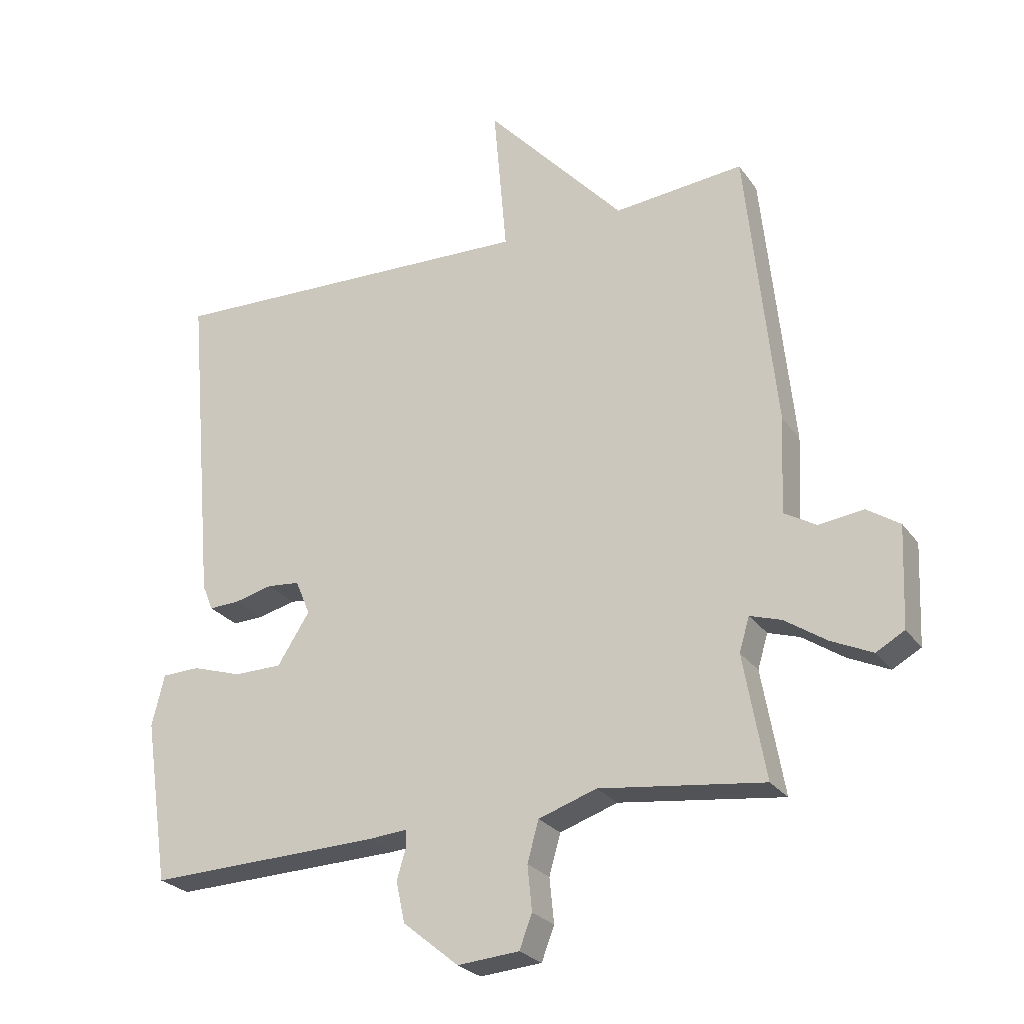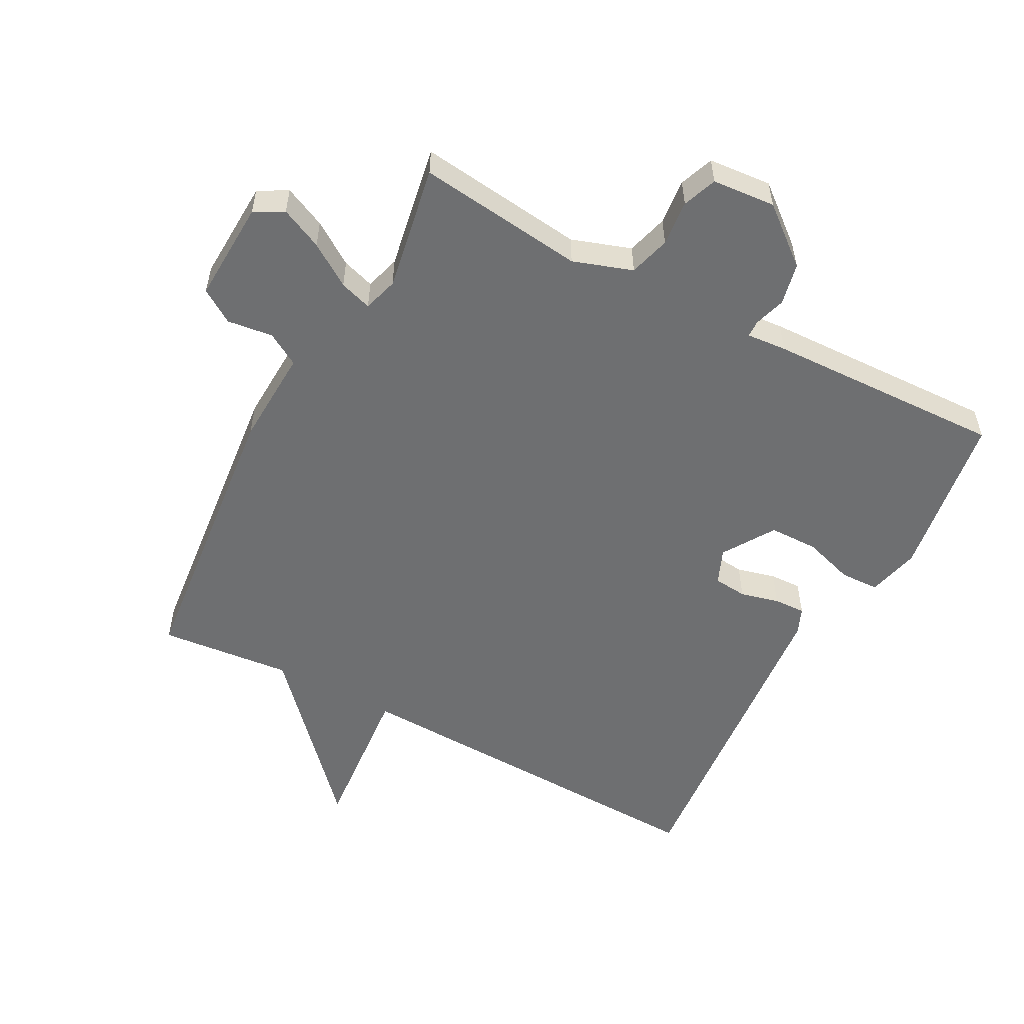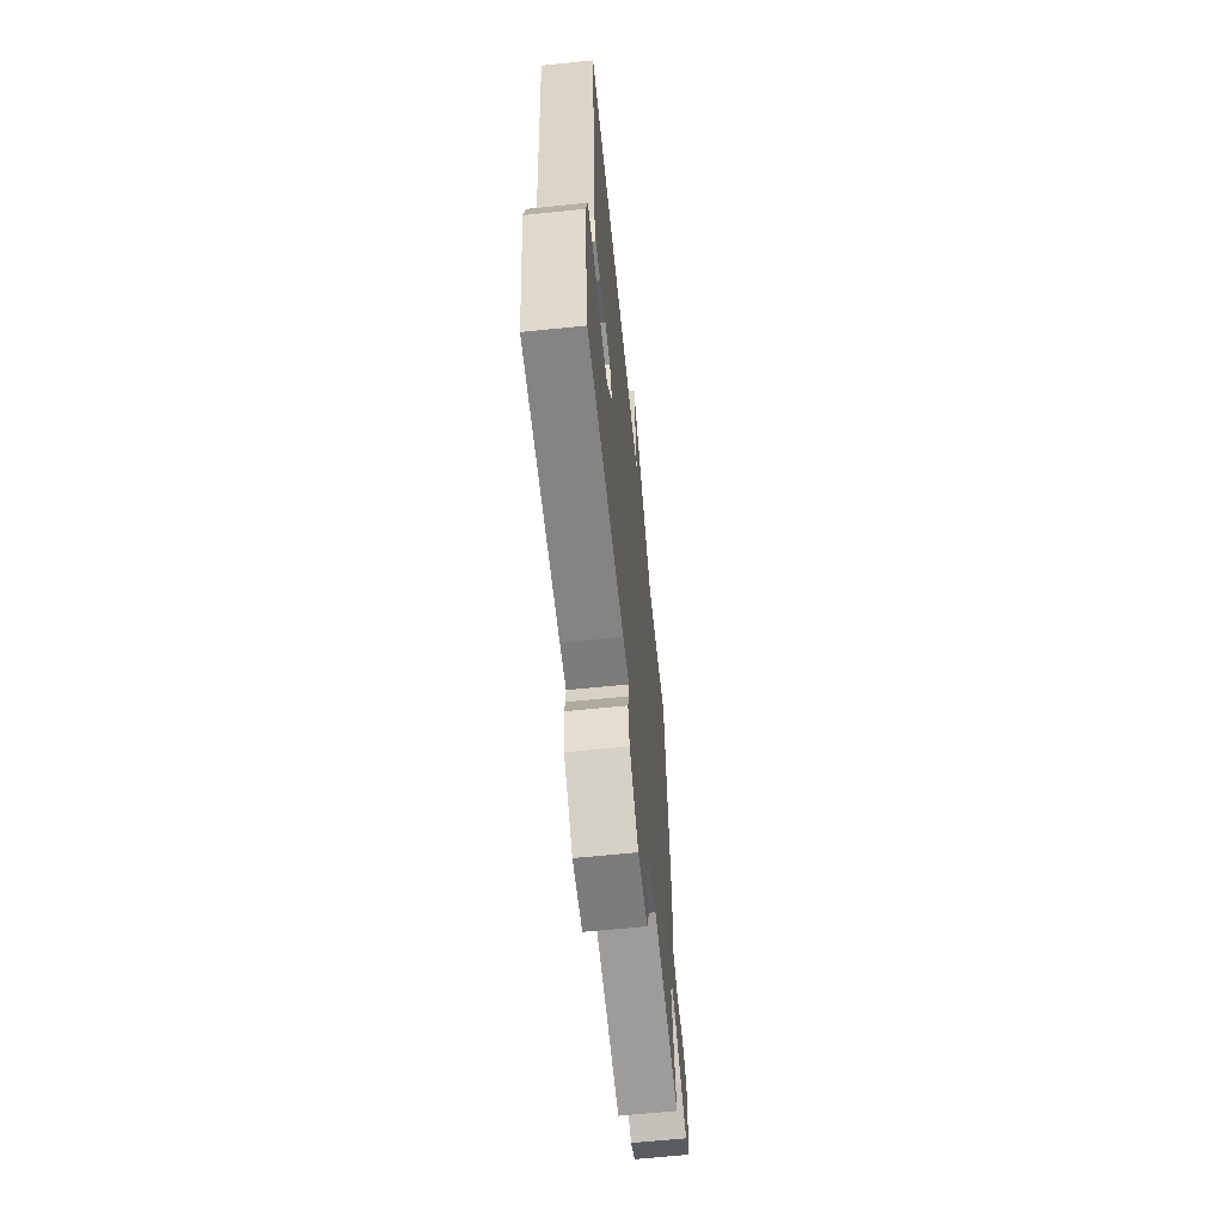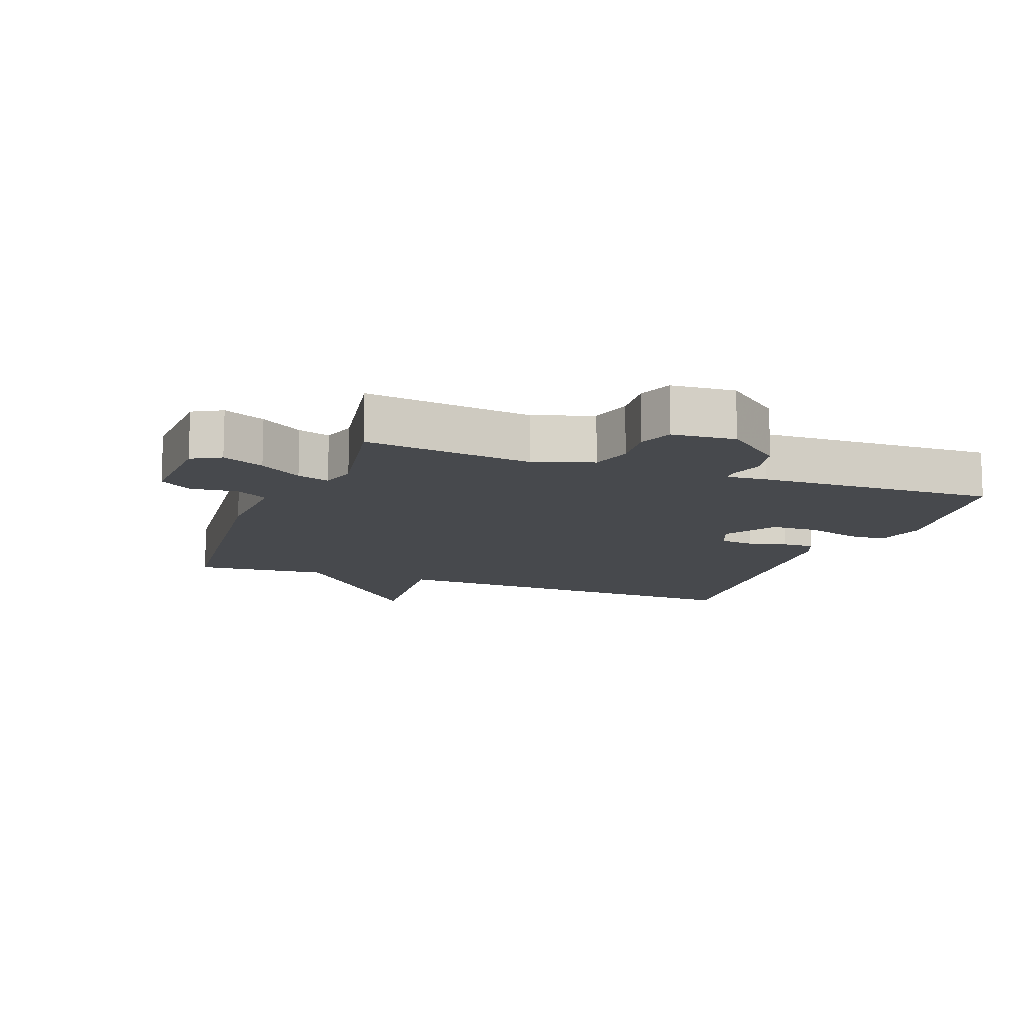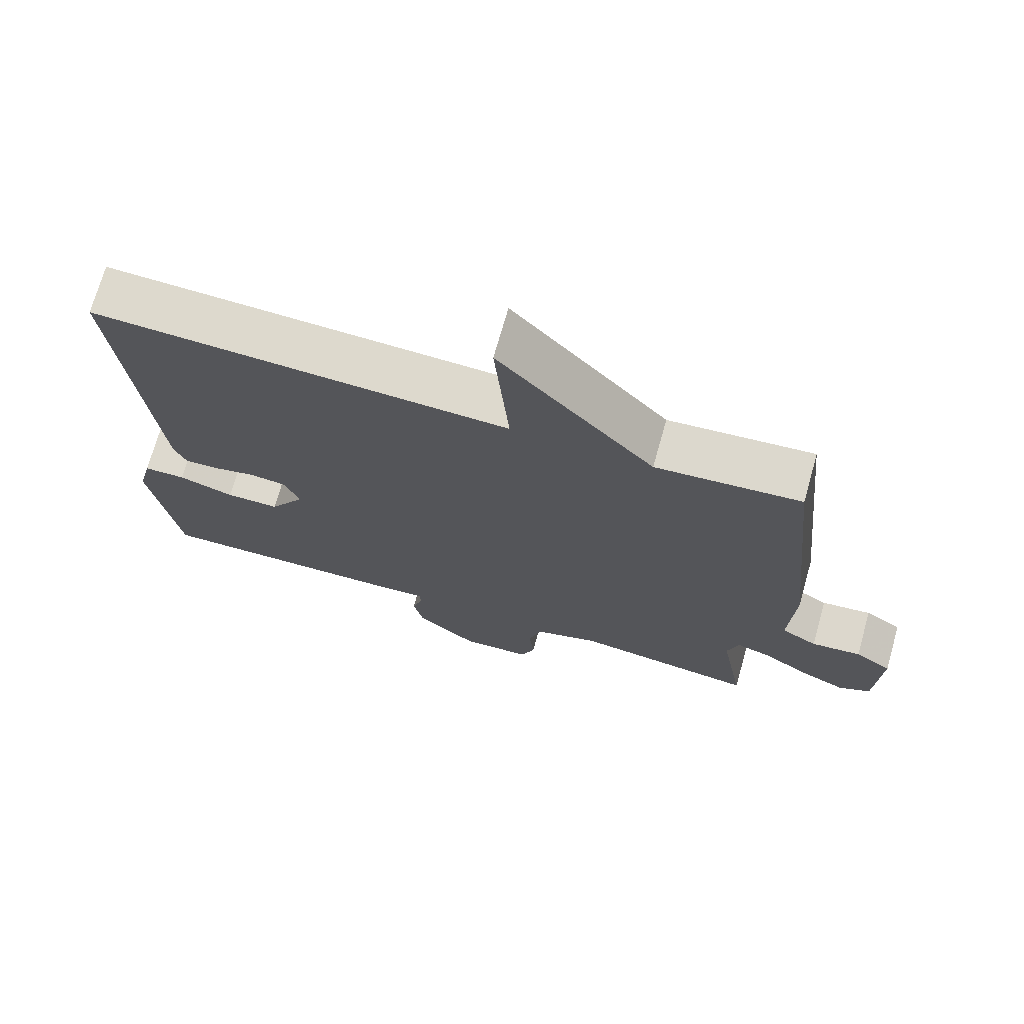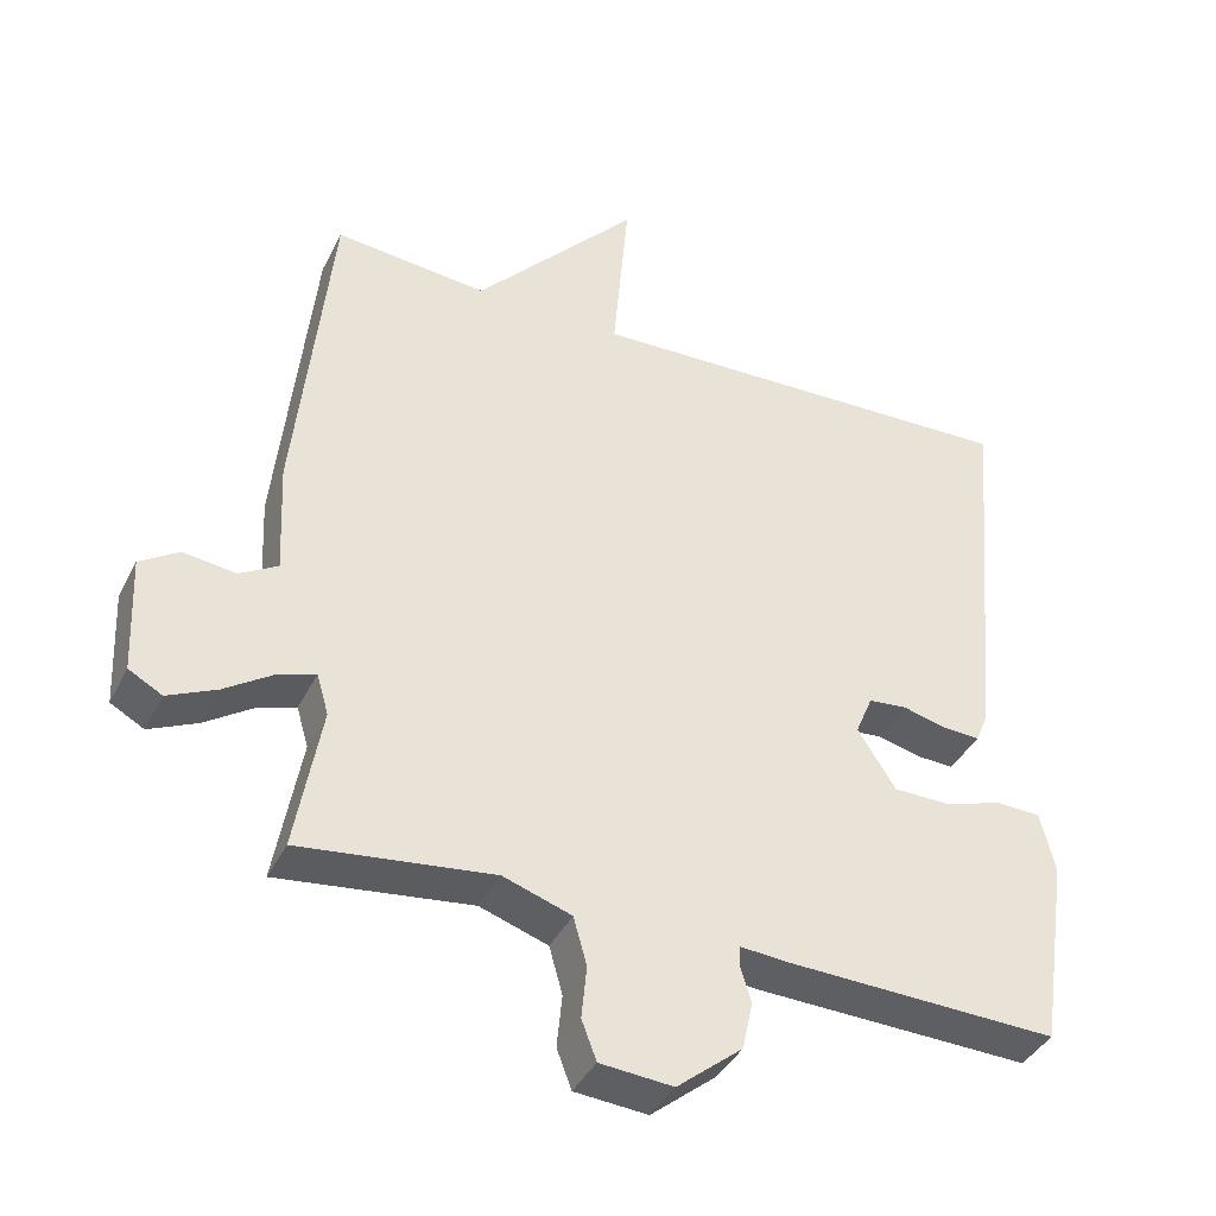
<metadata>
{"format":"obj","ext":"obj","renderer":"f3d","projection":"perspective","resolution":1024,"background":"white","views":[{"elev":-25.6,"azim":27.2,"up":"+Z"},{"elev":-54.5,"azim":152.0,"up":"+Y"},{"elev":-63.4,"azim":-84.1,"up":"+Z"},{"elev":-12.2,"azim":159.5,"up":"+Y"},{"elev":71.8,"azim":15.8,"up":"+Z"},{"elev":-39.6,"azim":155.5,"up":"+Z"}]}
</metadata>
<code>
v 0.5 0.07 -0.5
v 0.24 0.07 -0.468
v 0.148 0.07 -0.499
v 0.13 0.07 -0.563
v 0.137 0.07 -0.634
v 0.117 0.07 -0.687
v 0.019 0.07 -0.695
v -0.069 0.07 -0.623
v -0.083 0.07 -0.558
v -0.068 0.07 -0.509
v -0.069 0.07 -0.483
v -0.131 0.07 -0.488
v -0.5 0.07 -0.5
v -0.539 0.07 -0.24
v -0.519 0.07 -0.159
v -0.459 0.07 -0.157
v -0.38 0.07 -0.182
v -0.304 0.07 -0.181
v -0.253 0.07 -0.101
v -0.276 0.07 -0.046
v -0.328 0.07 -0.041
v -0.388 0.07 -0.056
v -0.437 0.07 -0.058
v -0.454 0.07 -0.017
v -0.5 0.07 0.5
v 0.094 0.07 0.48
v 0.073 0.07 0.722
v 0.294 0.07 0.48
v 0.5 0.07 0.5
v 0.547 0.07 0.049
v 0.54 0.07 -0.102
v 0.591 0.07 -0.132
v 0.662 0.07 -0.123
v 0.714 0.07 -0.157
v 0.707 0.07 -0.315
v 0.662 0.07 -0.34
v 0.597 0.07 -0.31
v 0.531 0.07 -0.266
v 0.481 0.07 -0.25
v 0.465 0.07 -0.304
v 0.5 0 -0.5
v 0.24 0 -0.468
v 0.148 0 -0.499
v 0.13 0 -0.563
v 0.137 0 -0.634
v 0.117 0 -0.687
v 0.019 0 -0.695
v -0.069 0 -0.623
v -0.083 0 -0.558
v -0.068 0 -0.509
v -0.069 0 -0.483
v -0.131 0 -0.488
v -0.5 0 -0.5
v -0.539 0 -0.24
v -0.519 0 -0.159
v -0.459 0 -0.157
v -0.38 0 -0.182
v -0.304 0 -0.181
v -0.253 0 -0.101
v -0.276 0 -0.046
v -0.328 0 -0.041
v -0.388 0 -0.056
v -0.437 0 -0.058
v -0.454 0 -0.017
v -0.5 0 0.5
v 0.094 0 0.48
v 0.073 0 0.722
v 0.294 0 0.48
v 0.5 0 0.5
v 0.547 0 0.049
v 0.54 0 -0.102
v 0.591 0 -0.132
v 0.662 0 -0.123
v 0.714 0 -0.157
v 0.707 0 -0.315
v 0.662 0 -0.34
v 0.597 0 -0.31
v 0.531 0 -0.266
v 0.481 0 -0.25
v 0.465 0 -0.304
f 36 37 38
f 35 36 38
f 34 35 38
f 33 34 38
f 32 33 38
f 31 32 38 39
f 30 31 39
f 29 30 39
f 28 29 39
f 28 39 40
f 27 28 40
f 26 27 40
f 24 25 26
f 23 24 26
f 22 23 26
f 21 22 26
f 20 21 26
f 40 1 2
f 26 40 2
f 20 26 2
f 19 20 2
f 15 16 17
f 14 15 17
f 13 14 17
f 12 13 17
f 11 12 17
f 11 17 18
f 8 9 10
f 7 8 10
f 6 7 10
f 5 6 10
f 4 5 10
f 3 4 10 11
f 11 18 19
f 3 11 19
f 2 3 19
f 78 77 76
f 78 76 75
f 78 75 74
f 78 74 73
f 78 73 72
f 79 78 72 71
f 79 71 70
f 79 70 69
f 79 69 68
f 80 79 68
f 80 68 67
f 80 67 66
f 66 65 64
f 66 64 63
f 66 63 62
f 66 62 61
f 66 61 60
f 42 41 80
f 42 80 66
f 42 66 60
f 42 60 59
f 57 56 55
f 57 55 54
f 57 54 53
f 57 53 52
f 57 52 51
f 58 57 51
f 50 49 48
f 50 48 47
f 50 47 46
f 50 46 45
f 50 45 44
f 51 50 44 43
f 59 58 51
f 59 51 43
f 59 43 42
f 1 41 42 2
f 2 42 43 3
f 3 43 44 4
f 4 44 45 5
f 5 45 46 6
f 6 46 47 7
f 7 47 48 8
f 8 48 49 9
f 9 49 50 10
f 10 50 51 11
f 11 51 52 12
f 12 52 53 13
f 13 53 54 14
f 14 54 55 15
f 15 55 56 16
f 16 56 57 17
f 17 57 58 18
f 18 58 59 19
f 19 59 60 20
f 20 60 61 21
f 21 61 62 22
f 22 62 63 23
f 23 63 64 24
f 24 64 65 25
f 25 65 66 26
f 26 66 67 27
f 27 67 68 28
f 28 68 69 29
f 29 69 70 30
f 30 70 71 31
f 31 71 72 32
f 32 72 73 33
f 33 73 74 34
f 34 74 75 35
f 35 75 76 36
f 36 76 77 37
f 37 77 78 38
f 38 78 79 39
f 39 79 80 40
f 40 80 41 1

</code>
